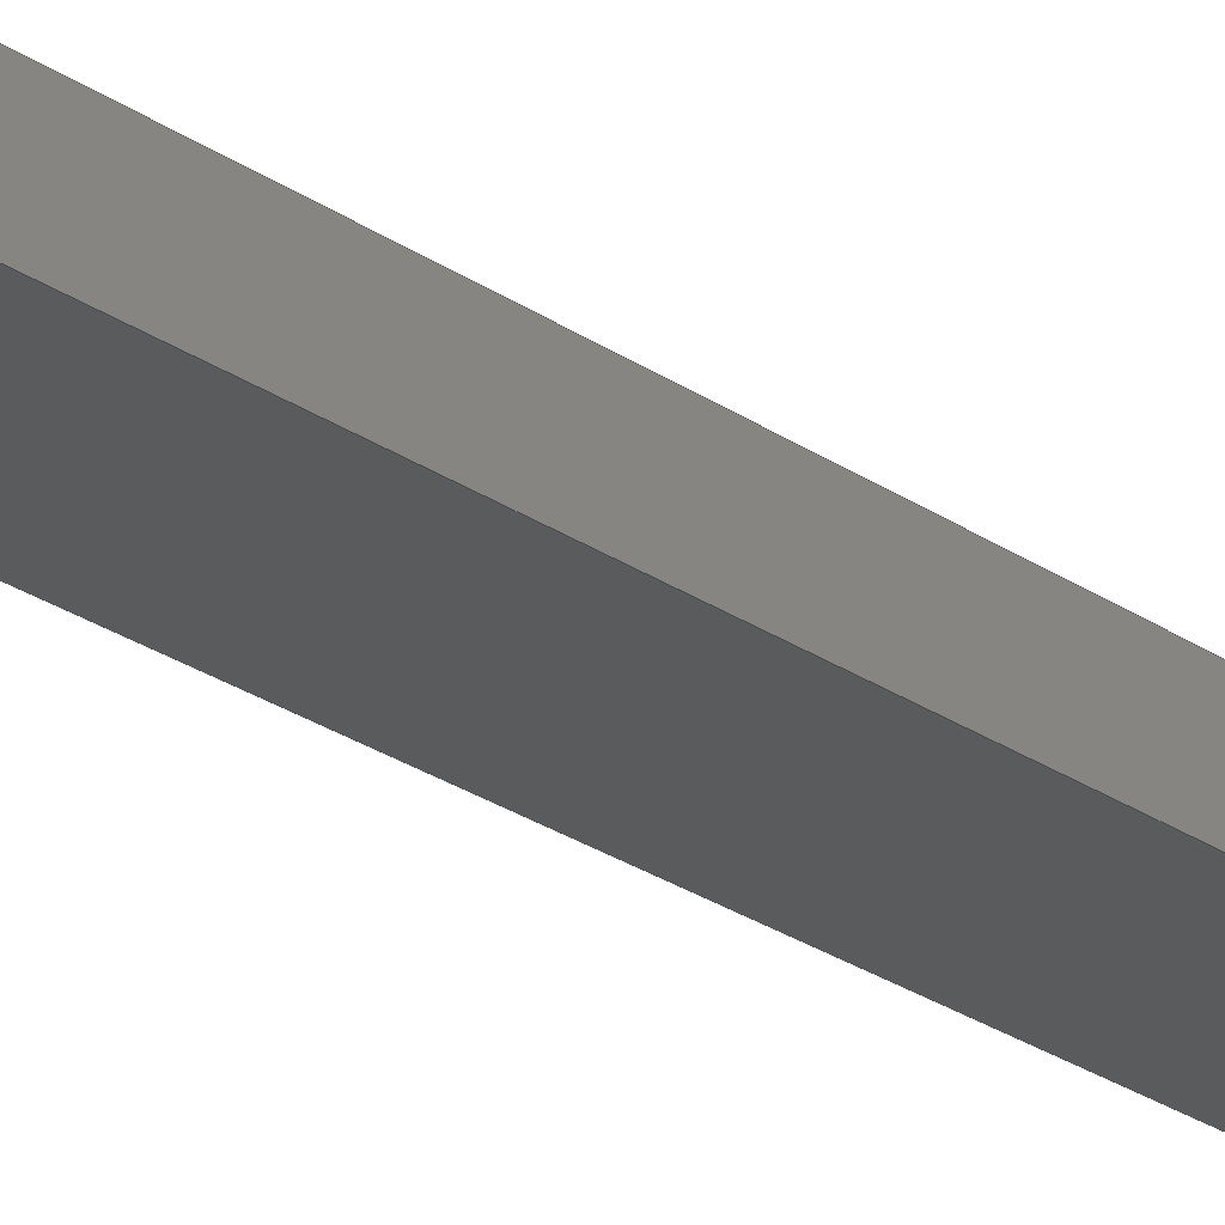
<metadata>
{"format":"step","ext":"step","renderer":"f3d","projection":"perspective","resolution":1024,"background":"white","views":[{"elev":-23.2,"azim":-127.9,"up":"+Y"}]}
</metadata>
<code>
ISO-10303-21;
DATA;
#1 = APPLICATION_PROTOCOL_DEFINITION('international standard',
  'automotive_design',2000,#2);
#2 = APPLICATION_CONTEXT(
  'core data for automotive mechanical design processes');
#3 = SHAPE_DEFINITION_REPRESENTATION(#4,#10);
#4 = PRODUCT_DEFINITION_SHAPE('','',#5);
#5 = PRODUCT_DEFINITION('design','',#6,#9);
#6 = PRODUCT_DEFINITION_FORMATION('','',#7);
#7 = PRODUCT('Cut001','Cut001','',(#8));
#8 = PRODUCT_CONTEXT('',#2,'mechanical');
#9 = PRODUCT_DEFINITION_CONTEXT('part definition',#2,'design');
#10 = ADVANCED_BREP_SHAPE_REPRESENTATION('',(#11,#15),#329);
#11 = AXIS2_PLACEMENT_3D('',#12,#13,#14);
#12 = CARTESIAN_POINT('',(0,0,0));
#13 = DIRECTION('',(0,0,1));
#14 = DIRECTION('',(1,0,-0));
#15 = MANIFOLD_SOLID_BREP('',#16);
#16 = CLOSED_SHELL('',(#17,#133,#205,#250,#297,#322));
#17 = ADVANCED_FACE('',(#18),#32,.F.);
#18 = FACE_BOUND('',#19,.F.);
#19 = EDGE_LOOP('',(#20,#55,#81,#109));
#20 = ORIENTED_EDGE('',*,*,#21,.F.);
#21 = EDGE_CURVE('',#22,#24,#26,.T.);
#22 = VERTEX_POINT('',#23);
#23 = CARTESIAN_POINT('',(2.231,112.1,25.4));
#24 = VERTEX_POINT('',#25);
#25 = CARTESIAN_POINT('',(62.46,52.08,711.2));
#26 = SURFACE_CURVE('',#27,(#31,#43),.PCURVE_S1);
#27 = LINE('',#28,#29);
#28 = CARTESIAN_POINT('',(0,114.3,0));
#29 = VECTOR('',#30,1);
#30 = DIRECTION('',(0.08716,-0.08682,
    0.9924));
#31 = PCURVE('',#32,#37);
#32 = PLANE('',#33);
#33 = AXIS2_PLACEMENT_3D('',#34,#35,#36);
#34 = CARTESIAN_POINT('',(0,114.3,0));
#35 = DIRECTION('',(0.9962,0.007596,
    -0.08682));
#36 = DIRECTION('',(0.08716,-0.08682,
    0.9924));
#37 = DEFINITIONAL_REPRESENTATION('',(#38),#42);
#38 = LINE('',#39,#40);
#39 = CARTESIAN_POINT('',(0,0));
#40 = VECTOR('',#41,1);
#41 = DIRECTION('',(1,0));
#42 = ( GEOMETRIC_REPRESENTATION_CONTEXT(2) 
PARAMETRIC_REPRESENTATION_CONTEXT() REPRESENTATION_CONTEXT('2D SPACE',''
  ) );
#43 = PCURVE('',#44,#49);
#44 = PLANE('',#45);
#45 = AXIS2_PLACEMENT_3D('',#46,#47,#48);
#46 = CARTESIAN_POINT('',(0,114.3,0));
#47 = DIRECTION('',(-6.288e-17,0.9962,
    0.08716));
#48 = DIRECTION('',(0.08716,-0.08682,
    0.9924));
#49 = DEFINITIONAL_REPRESENTATION('',(#50),#54);
#50 = LINE('',#51,#52);
#51 = CARTESIAN_POINT('',(0,0));
#52 = VECTOR('',#53,1);
#53 = DIRECTION('',(1,0));
#54 = ( GEOMETRIC_REPRESENTATION_CONTEXT(2) 
PARAMETRIC_REPRESENTATION_CONTEXT() REPRESENTATION_CONTEXT('2D SPACE',''
  ) );
#55 = ORIENTED_EDGE('',*,*,#56,.F.);
#56 = EDGE_CURVE('',#57,#22,#59,.T.);
#57 = VERTEX_POINT('',#58);
#58 = CARTESIAN_POINT('',(1.939,150.3,25.4));
#59 = SURFACE_CURVE('',#60,(#64,#70),.PCURVE_S1);
#60 = LINE('',#61,#62);
#61 = CARTESIAN_POINT('',(2.357,95.46,25.4));
#62 = VECTOR('',#63,1);
#63 = DIRECTION('',(0.007625,-1,0));
#64 = PCURVE('',#32,#65);
#65 = DEFINITIONAL_REPRESENTATION('',(#66),#69);
#66 = B_SPLINE_CURVE_WITH_KNOTS('',1,(#67,#68),.UNSPECIFIED.,.F.,.F.,(2,
    2),(-54.86,-16.62),.PIECEWISE_BEZIER_KNOTS.);
#67 = CARTESIAN_POINT('',(22.25,-38.1));
#68 = CARTESIAN_POINT('',(25.59,0));
#69 = ( GEOMETRIC_REPRESENTATION_CONTEXT(2) 
PARAMETRIC_REPRESENTATION_CONTEXT() REPRESENTATION_CONTEXT('2D SPACE',''
  ) );
#70 = PCURVE('',#71,#76);
#71 = PLANE('',#72);
#72 = AXIS2_PLACEMENT_3D('',#73,#74,#75);
#73 = CARTESIAN_POINT('',(-50.8,76.2,25.4));
#74 = DIRECTION('',(0,0,1));
#75 = DIRECTION('',(1,0,0));
#76 = DEFINITIONAL_REPRESENTATION('',(#77),#80);
#77 = B_SPLINE_CURVE_WITH_KNOTS('',1,(#78,#79),.UNSPECIFIED.,.F.,.F.,(2,
    2),(-54.86,-16.62),.PIECEWISE_BEZIER_KNOTS.);
#78 = CARTESIAN_POINT('',(52.74,74.12));
#79 = CARTESIAN_POINT('',(53.03,35.88));
#80 = ( GEOMETRIC_REPRESENTATION_CONTEXT(2) 
PARAMETRIC_REPRESENTATION_CONTEXT() REPRESENTATION_CONTEXT('2D SPACE',''
  ) );
#81 = ORIENTED_EDGE('',*,*,#82,.T.);
#82 = EDGE_CURVE('',#57,#83,#85,.T.);
#83 = VERTEX_POINT('',#84);
#84 = CARTESIAN_POINT('',(62.17,90.32,711.2));
#85 = SURFACE_CURVE('',#86,(#90,#97),.PCURVE_S1);
#86 = LINE('',#87,#88);
#87 = CARTESIAN_POINT('',(-2.396e-15,152.3,
    3.321));
#88 = VECTOR('',#89,1);
#89 = DIRECTION('',(0.08716,-0.08682,
    0.9924));
#90 = PCURVE('',#32,#91);
#91 = DEFINITIONAL_REPRESENTATION('',(#92),#96);
#92 = LINE('',#93,#94);
#93 = CARTESIAN_POINT('',(0,-38.1));
#94 = VECTOR('',#95,1);
#95 = DIRECTION('',(1,0));
#96 = ( GEOMETRIC_REPRESENTATION_CONTEXT(2) 
PARAMETRIC_REPRESENTATION_CONTEXT() REPRESENTATION_CONTEXT('2D SPACE',''
  ) );
#97 = PCURVE('',#98,#103);
#98 = PLANE('',#99);
#99 = AXIS2_PLACEMENT_3D('',#100,#101,#102);
#100 = CARTESIAN_POINT('',(-2.396e-15,152.3,
    3.321));
#101 = DIRECTION('',(-6.288e-17,0.9962,
    0.08716));
#102 = DIRECTION('',(0.08716,-0.08682,
    0.9924));
#103 = DEFINITIONAL_REPRESENTATION('',(#104),#108);
#104 = LINE('',#105,#106);
#105 = CARTESIAN_POINT('',(0,0));
#106 = VECTOR('',#107,1);
#107 = DIRECTION('',(1,0));
#108 = ( GEOMETRIC_REPRESENTATION_CONTEXT(2) 
PARAMETRIC_REPRESENTATION_CONTEXT() REPRESENTATION_CONTEXT('2D SPACE',''
  ) );
#109 = ORIENTED_EDGE('',*,*,#110,.T.);
#110 = EDGE_CURVE('',#83,#24,#111,.T.);
#111 = SURFACE_CURVE('',#112,(#116,#122),.PCURVE_S1);
#112 = LINE('',#113,#114);
#113 = CARTESIAN_POINT('',(62.42,57.63,711.2));
#114 = VECTOR('',#115,1);
#115 = DIRECTION('',(0.007625,-1,0));
#116 = PCURVE('',#32,#117);
#117 = DEFINITIONAL_REPRESENTATION('',(#118),#121);
#118 = B_SPLINE_CURVE_WITH_KNOTS('',1,(#119,#120),.UNSPECIFIED.,.F.,.F.,
  (2,2),(-32.7,5.548),.PIECEWISE_BEZIER_KNOTS.);
#119 = CARTESIAN_POINT('',(713.3,-38.1));
#120 = CARTESIAN_POINT('',(716.6,6.217e-15));
#121 = ( GEOMETRIC_REPRESENTATION_CONTEXT(2) 
PARAMETRIC_REPRESENTATION_CONTEXT() REPRESENTATION_CONTEXT('2D SPACE',''
  ) );
#122 = PCURVE('',#123,#128);
#123 = PLANE('',#124);
#124 = AXIS2_PLACEMENT_3D('',#125,#126,#127);
#125 = CARTESIAN_POINT('',(0,0,711.2));
#126 = DIRECTION('',(0,0,1));
#127 = DIRECTION('',(1,0,0));
#128 = DEFINITIONAL_REPRESENTATION('',(#129),#132);
#129 = B_SPLINE_CURVE_WITH_KNOTS('',1,(#130,#131),.UNSPECIFIED.,.F.,.F.,
  (2,2),(-32.7,5.548),.PIECEWISE_BEZIER_KNOTS.);
#130 = CARTESIAN_POINT('',(62.17,90.32));
#131 = CARTESIAN_POINT('',(62.46,52.08));
#132 = ( GEOMETRIC_REPRESENTATION_CONTEXT(2) 
PARAMETRIC_REPRESENTATION_CONTEXT() REPRESENTATION_CONTEXT('2D SPACE',''
  ) );
#133 = ADVANCED_FACE('',(#134),#44,.F.);
#134 = FACE_BOUND('',#135,.F.);
#135 = EDGE_LOOP('',(#136,#166,#185,#186));
#136 = ORIENTED_EDGE('',*,*,#137,.F.);
#137 = EDGE_CURVE('',#138,#140,#142,.T.);
#138 = VERTEX_POINT('',#139);
#139 = CARTESIAN_POINT('',(91.47,112.1,25.4));
#140 = VERTEX_POINT('',#141);
#141 = CARTESIAN_POINT('',(151.7,52.08,711.2));
#142 = SURFACE_CURVE('',#143,(#147,#154),.PCURVE_S1);
#143 = LINE('',#144,#145);
#144 = CARTESIAN_POINT('',(88.56,115,
    -7.719));
#145 = VECTOR('',#146,1);
#146 = DIRECTION('',(0.08716,-0.08682,
    0.9924));
#147 = PCURVE('',#44,#148);
#148 = DEFINITIONAL_REPRESENTATION('',(#149),#153);
#149 = LINE('',#150,#151);
#150 = CARTESIAN_POINT('',(0,88.9));
#151 = VECTOR('',#152,1);
#152 = DIRECTION('',(1,0));
#153 = ( GEOMETRIC_REPRESENTATION_CONTEXT(2) 
PARAMETRIC_REPRESENTATION_CONTEXT() REPRESENTATION_CONTEXT('2D SPACE',''
  ) );
#154 = PCURVE('',#155,#160);
#155 = PLANE('',#156);
#156 = AXIS2_PLACEMENT_3D('',#157,#158,#159);
#157 = CARTESIAN_POINT('',(88.56,115,
    -7.719));
#158 = DIRECTION('',(0.9962,0.007596,
    -0.08682));
#159 = DIRECTION('',(0.08716,-0.08682,
    0.9924));
#160 = DEFINITIONAL_REPRESENTATION('',(#161),#165);
#161 = LINE('',#162,#163);
#162 = CARTESIAN_POINT('',(0,0));
#163 = VECTOR('',#164,1);
#164 = DIRECTION('',(1,0));
#165 = ( GEOMETRIC_REPRESENTATION_CONTEXT(2) 
PARAMETRIC_REPRESENTATION_CONTEXT() REPRESENTATION_CONTEXT('2D SPACE',''
  ) );
#166 = ORIENTED_EDGE('',*,*,#167,.F.);
#167 = EDGE_CURVE('',#22,#138,#168,.T.);
#168 = SURFACE_CURVE('',#169,(#173,#179),.PCURVE_S1);
#169 = LINE('',#170,#171);
#170 = CARTESIAN_POINT('',(-25.4,112.1,25.4));
#171 = VECTOR('',#172,1);
#172 = DIRECTION('',(1,6.312e-17,0));
#173 = PCURVE('',#44,#174);
#174 = DEFINITIONAL_REPRESENTATION('',(#175),#178);
#175 = B_SPLINE_CURVE_WITH_KNOTS('',1,(#176,#177),.UNSPECIFIED.,.F.,.F.,
  (2,2),(27.63,116.9),.PIECEWISE_BEZIER_KNOTS.);
#176 = CARTESIAN_POINT('',(25.59,0));
#177 = CARTESIAN_POINT('',(33.37,88.9));
#178 = ( GEOMETRIC_REPRESENTATION_CONTEXT(2) 
PARAMETRIC_REPRESENTATION_CONTEXT() REPRESENTATION_CONTEXT('2D SPACE',''
  ) );
#179 = PCURVE('',#71,#180);
#180 = DEFINITIONAL_REPRESENTATION('',(#181),#184);
#181 = B_SPLINE_CURVE_WITH_KNOTS('',1,(#182,#183),.UNSPECIFIED.,.F.,.F.,
  (2,2),(27.63,116.9),.PIECEWISE_BEZIER_KNOTS.);
#182 = CARTESIAN_POINT('',(53.03,35.88));
#183 = CARTESIAN_POINT('',(142.3,35.88));
#184 = ( GEOMETRIC_REPRESENTATION_CONTEXT(2) 
PARAMETRIC_REPRESENTATION_CONTEXT() REPRESENTATION_CONTEXT('2D SPACE',''
  ) );
#185 = ORIENTED_EDGE('',*,*,#21,.T.);
#186 = ORIENTED_EDGE('',*,*,#187,.T.);
#187 = EDGE_CURVE('',#24,#140,#188,.T.);
#188 = SURFACE_CURVE('',#189,(#193,#199),.PCURVE_S1);
#189 = LINE('',#190,#191);
#190 = CARTESIAN_POINT('',(3.202e-16,52.08,711.2));
#191 = VECTOR('',#192,1);
#192 = DIRECTION('',(1,6.312e-17,0));
#193 = PCURVE('',#44,#194);
#194 = DEFINITIONAL_REPRESENTATION('',(#195),#198);
#195 = B_SPLINE_CURVE_WITH_KNOTS('',1,(#196,#197),.UNSPECIFIED.,.F.,.F.,
  (2,2),(62.46,151.7),.PIECEWISE_BEZIER_KNOTS.);
#196 = CARTESIAN_POINT('',(716.6,0));
#197 = CARTESIAN_POINT('',(724.4,88.9));
#198 = ( GEOMETRIC_REPRESENTATION_CONTEXT(2) 
PARAMETRIC_REPRESENTATION_CONTEXT() REPRESENTATION_CONTEXT('2D SPACE',''
  ) );
#199 = PCURVE('',#123,#200);
#200 = DEFINITIONAL_REPRESENTATION('',(#201),#204);
#201 = B_SPLINE_CURVE_WITH_KNOTS('',1,(#202,#203),.UNSPECIFIED.,.F.,.F.,
  (2,2),(62.46,151.7),.PIECEWISE_BEZIER_KNOTS.);
#202 = CARTESIAN_POINT('',(62.46,52.08));
#203 = CARTESIAN_POINT('',(151.7,52.08));
#204 = ( GEOMETRIC_REPRESENTATION_CONTEXT(2) 
PARAMETRIC_REPRESENTATION_CONTEXT() REPRESENTATION_CONTEXT('2D SPACE',''
  ) );
#205 = ADVANCED_FACE('',(#206),#123,.T.);
#206 = FACE_BOUND('',#207,.T.);
#207 = EDGE_LOOP('',(#208,#229,#230,#231));
#208 = ORIENTED_EDGE('',*,*,#209,.F.);
#209 = EDGE_CURVE('',#83,#210,#212,.T.);
#210 = VERTEX_POINT('',#211);
#211 = CARTESIAN_POINT('',(151.4,90.32,711.2));
#212 = SURFACE_CURVE('',#213,(#217,#223),.PCURVE_S1);
#213 = LINE('',#214,#215);
#214 = CARTESIAN_POINT('',(-2.094e-15,90.32,711.2));
#215 = VECTOR('',#216,1);
#216 = DIRECTION('',(1,6.312e-17,0));
#217 = PCURVE('',#123,#218);
#218 = DEFINITIONAL_REPRESENTATION('',(#219),#222);
#219 = B_SPLINE_CURVE_WITH_KNOTS('',1,(#220,#221),.UNSPECIFIED.,.F.,.F.,
  (2,2),(62.17,151.4),.PIECEWISE_BEZIER_KNOTS.);
#220 = CARTESIAN_POINT('',(62.17,90.32));
#221 = CARTESIAN_POINT('',(151.4,90.32));
#222 = ( GEOMETRIC_REPRESENTATION_CONTEXT(2) 
PARAMETRIC_REPRESENTATION_CONTEXT() REPRESENTATION_CONTEXT('2D SPACE',''
  ) );
#223 = PCURVE('',#98,#224);
#224 = DEFINITIONAL_REPRESENTATION('',(#225),#228);
#225 = B_SPLINE_CURVE_WITH_KNOTS('',1,(#226,#227),.UNSPECIFIED.,.F.,.F.,
  (2,2),(62.17,151.4),.PIECEWISE_BEZIER_KNOTS.);
#226 = CARTESIAN_POINT('',(713.3,-7.105e-15));
#227 = CARTESIAN_POINT('',(721.1,88.9));
#228 = ( GEOMETRIC_REPRESENTATION_CONTEXT(2) 
PARAMETRIC_REPRESENTATION_CONTEXT() REPRESENTATION_CONTEXT('2D SPACE',''
  ) );
#229 = ORIENTED_EDGE('',*,*,#110,.T.);
#230 = ORIENTED_EDGE('',*,*,#187,.T.);
#231 = ORIENTED_EDGE('',*,*,#232,.F.);
#232 = EDGE_CURVE('',#210,#140,#233,.T.);
#233 = SURFACE_CURVE('',#234,(#238,#244),.PCURVE_S1);
#234 = LINE('',#235,#236);
#235 = CARTESIAN_POINT('',(151.7,58.31,711.2));
#236 = VECTOR('',#237,1);
#237 = DIRECTION('',(0.007625,-1,0));
#238 = PCURVE('',#123,#239);
#239 = DEFINITIONAL_REPRESENTATION('',(#240),#243);
#240 = B_SPLINE_CURVE_WITH_KNOTS('',1,(#241,#242),.UNSPECIFIED.,.F.,.F.,
  (2,2),(-32.02,6.228),.PIECEWISE_BEZIER_KNOTS.);
#241 = CARTESIAN_POINT('',(151.4,90.32));
#242 = CARTESIAN_POINT('',(151.7,52.08));
#243 = ( GEOMETRIC_REPRESENTATION_CONTEXT(2) 
PARAMETRIC_REPRESENTATION_CONTEXT() REPRESENTATION_CONTEXT('2D SPACE',''
  ) );
#244 = PCURVE('',#155,#245);
#245 = DEFINITIONAL_REPRESENTATION('',(#246),#249);
#246 = B_SPLINE_CURVE_WITH_KNOTS('',1,(#247,#248),.UNSPECIFIED.,.F.,.F.,
  (2,2),(-32.02,6.228),.PIECEWISE_BEZIER_KNOTS.);
#247 = CARTESIAN_POINT('',(721.1,-38.1));
#248 = CARTESIAN_POINT('',(724.4,-7.105e-15));
#249 = ( GEOMETRIC_REPRESENTATION_CONTEXT(2) 
PARAMETRIC_REPRESENTATION_CONTEXT() REPRESENTATION_CONTEXT('2D SPACE',''
  ) );
#250 = ADVANCED_FACE('',(#251),#98,.T.);
#251 = FACE_BOUND('',#252,.T.);
#252 = EDGE_LOOP('',(#253,#276,#295,#296));
#253 = ORIENTED_EDGE('',*,*,#254,.F.);
#254 = EDGE_CURVE('',#255,#210,#257,.T.);
#255 = VERTEX_POINT('',#256);
#256 = CARTESIAN_POINT('',(91.18,150.3,25.4));
#257 = SURFACE_CURVE('',#258,(#262,#269),.PCURVE_S1);
#258 = LINE('',#259,#260);
#259 = CARTESIAN_POINT('',(88.56,152.9,
    -4.398));
#260 = VECTOR('',#261,1);
#261 = DIRECTION('',(0.08716,-0.08682,
    0.9924));
#262 = PCURVE('',#98,#263);
#263 = DEFINITIONAL_REPRESENTATION('',(#264),#268);
#264 = LINE('',#265,#266);
#265 = CARTESIAN_POINT('',(0,88.9));
#266 = VECTOR('',#267,1);
#267 = DIRECTION('',(1,0));
#268 = ( GEOMETRIC_REPRESENTATION_CONTEXT(2) 
PARAMETRIC_REPRESENTATION_CONTEXT() REPRESENTATION_CONTEXT('2D SPACE',''
  ) );
#269 = PCURVE('',#155,#270);
#270 = DEFINITIONAL_REPRESENTATION('',(#271),#275);
#271 = LINE('',#272,#273);
#272 = CARTESIAN_POINT('',(0,-38.1));
#273 = VECTOR('',#274,1);
#274 = DIRECTION('',(1,0));
#275 = ( GEOMETRIC_REPRESENTATION_CONTEXT(2) 
PARAMETRIC_REPRESENTATION_CONTEXT() REPRESENTATION_CONTEXT('2D SPACE',''
  ) );
#276 = ORIENTED_EDGE('',*,*,#277,.F.);
#277 = EDGE_CURVE('',#57,#255,#278,.T.);
#278 = SURFACE_CURVE('',#279,(#283,#289),.PCURVE_S1);
#279 = LINE('',#280,#281);
#280 = CARTESIAN_POINT('',(-25.4,150.3,25.4));
#281 = VECTOR('',#282,1);
#282 = DIRECTION('',(1,6.312e-17,0));
#283 = PCURVE('',#98,#284);
#284 = DEFINITIONAL_REPRESENTATION('',(#285),#288);
#285 = B_SPLINE_CURVE_WITH_KNOTS('',1,(#286,#287),.UNSPECIFIED.,.F.,.F.,
  (2,2),(27.34,116.6),.PIECEWISE_BEZIER_KNOTS.);
#286 = CARTESIAN_POINT('',(22.25,0));
#287 = CARTESIAN_POINT('',(30.03,88.9));
#288 = ( GEOMETRIC_REPRESENTATION_CONTEXT(2) 
PARAMETRIC_REPRESENTATION_CONTEXT() REPRESENTATION_CONTEXT('2D SPACE',''
  ) );
#289 = PCURVE('',#71,#290);
#290 = DEFINITIONAL_REPRESENTATION('',(#291),#294);
#291 = B_SPLINE_CURVE_WITH_KNOTS('',1,(#292,#293),.UNSPECIFIED.,.F.,.F.,
  (2,2),(27.34,116.6),.PIECEWISE_BEZIER_KNOTS.);
#292 = CARTESIAN_POINT('',(52.74,74.12));
#293 = CARTESIAN_POINT('',(142,74.12));
#294 = ( GEOMETRIC_REPRESENTATION_CONTEXT(2) 
PARAMETRIC_REPRESENTATION_CONTEXT() REPRESENTATION_CONTEXT('2D SPACE',''
  ) );
#295 = ORIENTED_EDGE('',*,*,#82,.T.);
#296 = ORIENTED_EDGE('',*,*,#209,.T.);
#297 = ADVANCED_FACE('',(#298),#71,.F.);
#298 = FACE_BOUND('',#299,.F.);
#299 = EDGE_LOOP('',(#300,#301,#302,#303));
#300 = ORIENTED_EDGE('',*,*,#277,.F.);
#301 = ORIENTED_EDGE('',*,*,#56,.T.);
#302 = ORIENTED_EDGE('',*,*,#167,.T.);
#303 = ORIENTED_EDGE('',*,*,#304,.F.);
#304 = EDGE_CURVE('',#255,#138,#305,.T.);
#305 = SURFACE_CURVE('',#306,(#310,#316),.PCURVE_S1);
#306 = LINE('',#307,#308);
#307 = CARTESIAN_POINT('',(91.59,96.14,25.4));
#308 = VECTOR('',#309,1);
#309 = DIRECTION('',(0.007625,-1,0));
#310 = PCURVE('',#71,#311);
#311 = DEFINITIONAL_REPRESENTATION('',(#312),#315);
#312 = B_SPLINE_CURVE_WITH_KNOTS('',1,(#313,#314),.UNSPECIFIED.,.F.,.F.,
  (2,2),(-54.18,-15.94),.PIECEWISE_BEZIER_KNOTS.);
#313 = CARTESIAN_POINT('',(142,74.12));
#314 = CARTESIAN_POINT('',(142.3,35.88));
#315 = ( GEOMETRIC_REPRESENTATION_CONTEXT(2) 
PARAMETRIC_REPRESENTATION_CONTEXT() REPRESENTATION_CONTEXT('2D SPACE',''
  ) );
#316 = PCURVE('',#155,#317);
#317 = DEFINITIONAL_REPRESENTATION('',(#318),#321);
#318 = B_SPLINE_CURVE_WITH_KNOTS('',1,(#319,#320),.UNSPECIFIED.,.F.,.F.,
  (2,2),(-54.18,-15.94),.PIECEWISE_BEZIER_KNOTS.);
#319 = CARTESIAN_POINT('',(30.03,-38.1));
#320 = CARTESIAN_POINT('',(33.37,0));
#321 = ( GEOMETRIC_REPRESENTATION_CONTEXT(2) 
PARAMETRIC_REPRESENTATION_CONTEXT() REPRESENTATION_CONTEXT('2D SPACE',''
  ) );
#322 = ADVANCED_FACE('',(#323),#155,.T.);
#323 = FACE_BOUND('',#324,.T.);
#324 = EDGE_LOOP('',(#325,#326,#327,#328));
#325 = ORIENTED_EDGE('',*,*,#137,.F.);
#326 = ORIENTED_EDGE('',*,*,#304,.F.);
#327 = ORIENTED_EDGE('',*,*,#254,.T.);
#328 = ORIENTED_EDGE('',*,*,#232,.T.);
#329 = ( GEOMETRIC_REPRESENTATION_CONTEXT(3) 
GLOBAL_UNCERTAINTY_ASSIGNED_CONTEXT((#333)) GLOBAL_UNIT_ASSIGNED_CONTEXT
((#330,#331,#332)) REPRESENTATION_CONTEXT('Context #1',
  '3D Context with UNIT and UNCERTAINTY') );
#330 = ( LENGTH_UNIT() NAMED_UNIT(*) SI_UNIT(.MILLI.,.METRE.) );
#331 = ( NAMED_UNIT(*) PLANE_ANGLE_UNIT() SI_UNIT($,.RADIAN.) );
#332 = ( NAMED_UNIT(*) SI_UNIT($,.STERADIAN.) SOLID_ANGLE_UNIT() );
#333 = UNCERTAINTY_MEASURE_WITH_UNIT(LENGTH_MEASURE(2e-07),#330,
  'distance_accuracy_value','confusion accuracy');
#334 = PRODUCT_RELATED_PRODUCT_CATEGORY('part',$,(#7));
#335 = MECHANICAL_DESIGN_GEOMETRIC_PRESENTATION_REPRESENTATION('',(#336,
    #344,#351,#358,#365,#372),#329);
#336 = STYLED_ITEM('color',(#337),#17);
#337 = PRESENTATION_STYLE_ASSIGNMENT((#338));
#338 = SURFACE_STYLE_USAGE(.BOTH.,#339);
#339 = SURFACE_SIDE_STYLE('',(#340));
#340 = SURFACE_STYLE_FILL_AREA(#341);
#341 = FILL_AREA_STYLE('',(#342));
#342 = FILL_AREA_STYLE_COLOUR('',#343);
#343 = COLOUR_RGB('',0.8,0.8,0.8);
#344 = STYLED_ITEM('color',(#345),#133);
#345 = PRESENTATION_STYLE_ASSIGNMENT((#346));
#346 = SURFACE_STYLE_USAGE(.BOTH.,#347);
#347 = SURFACE_SIDE_STYLE('',(#348));
#348 = SURFACE_STYLE_FILL_AREA(#349);
#349 = FILL_AREA_STYLE('',(#350));
#350 = FILL_AREA_STYLE_COLOUR('',#343);
#351 = STYLED_ITEM('color',(#352),#205);
#352 = PRESENTATION_STYLE_ASSIGNMENT((#353));
#353 = SURFACE_STYLE_USAGE(.BOTH.,#354);
#354 = SURFACE_SIDE_STYLE('',(#355));
#355 = SURFACE_STYLE_FILL_AREA(#356);
#356 = FILL_AREA_STYLE('',(#357));
#357 = FILL_AREA_STYLE_COLOUR('',#343);
#358 = STYLED_ITEM('color',(#359),#250);
#359 = PRESENTATION_STYLE_ASSIGNMENT((#360));
#360 = SURFACE_STYLE_USAGE(.BOTH.,#361);
#361 = SURFACE_SIDE_STYLE('',(#362));
#362 = SURFACE_STYLE_FILL_AREA(#363);
#363 = FILL_AREA_STYLE('',(#364));
#364 = FILL_AREA_STYLE_COLOUR('',#343);
#365 = STYLED_ITEM('color',(#366),#297);
#366 = PRESENTATION_STYLE_ASSIGNMENT((#367));
#367 = SURFACE_STYLE_USAGE(.BOTH.,#368);
#368 = SURFACE_SIDE_STYLE('',(#369));
#369 = SURFACE_STYLE_FILL_AREA(#370);
#370 = FILL_AREA_STYLE('',(#371));
#371 = FILL_AREA_STYLE_COLOUR('',#343);
#372 = STYLED_ITEM('color',(#373),#322);
#373 = PRESENTATION_STYLE_ASSIGNMENT((#374));
#374 = SURFACE_STYLE_USAGE(.BOTH.,#375);
#375 = SURFACE_SIDE_STYLE('',(#376));
#376 = SURFACE_STYLE_FILL_AREA(#377);
#377 = FILL_AREA_STYLE('',(#378));
#378 = FILL_AREA_STYLE_COLOUR('',#343);
ENDSEC;
END-ISO-10303-21;

</code>
